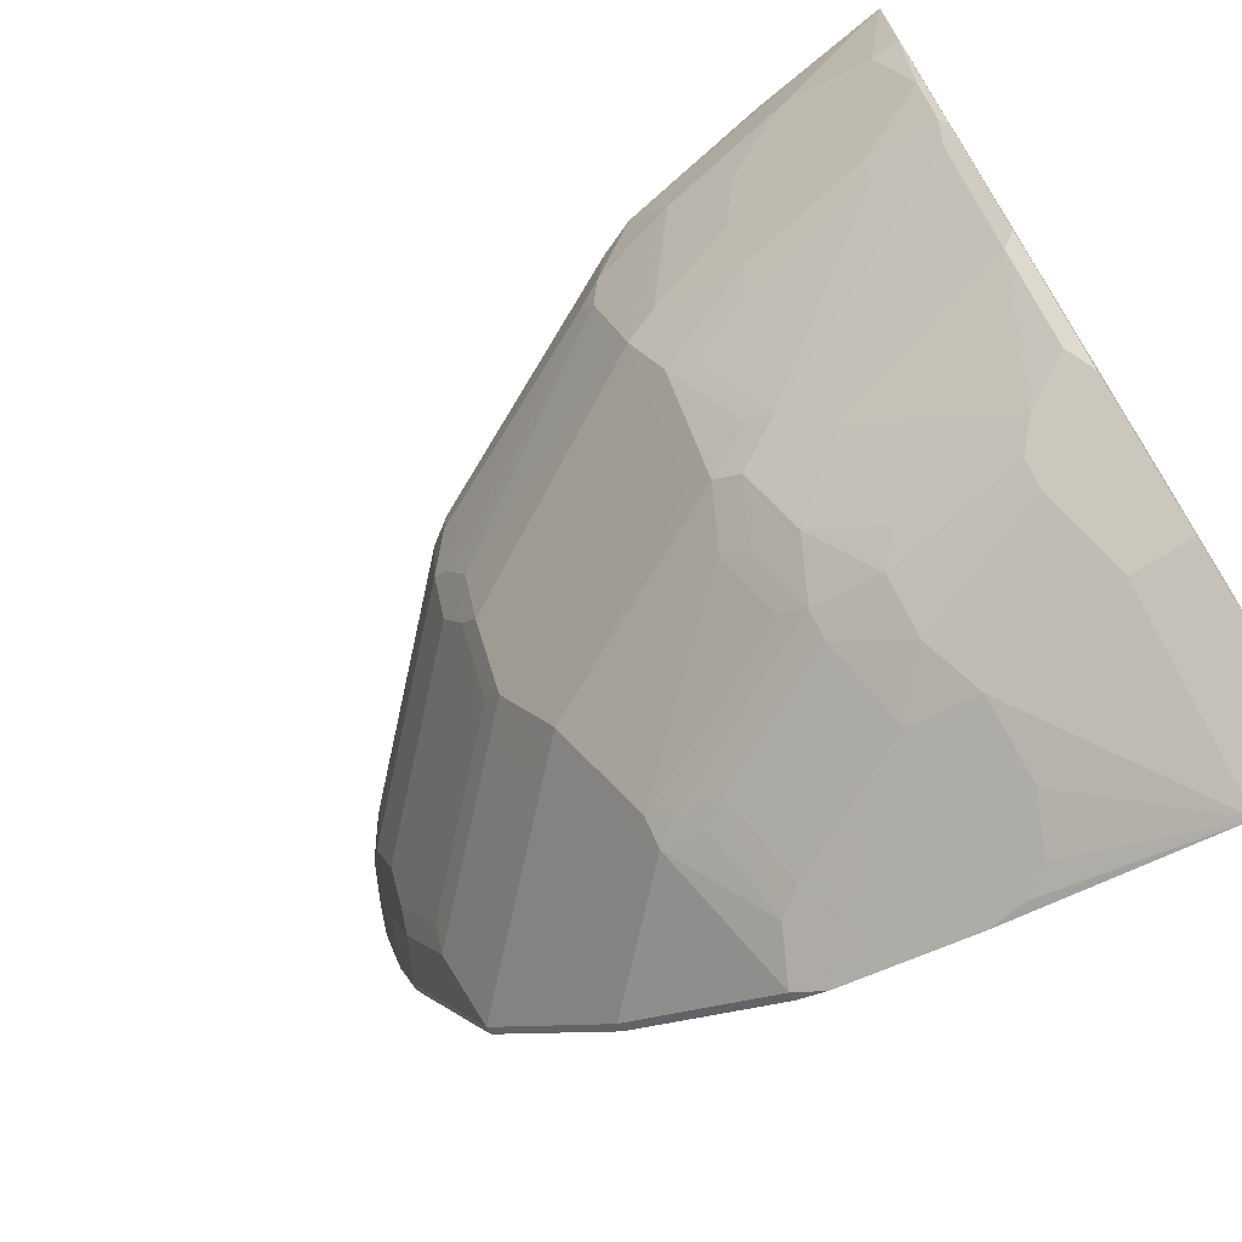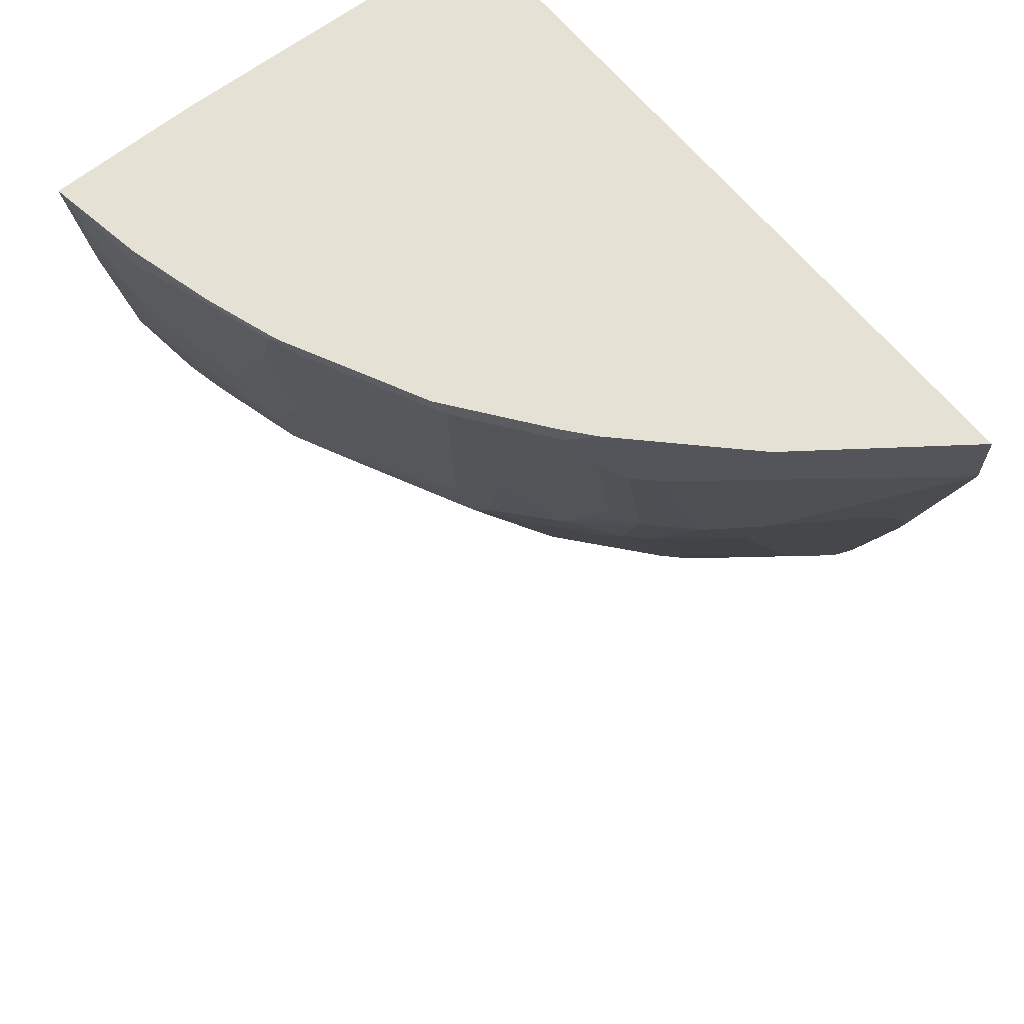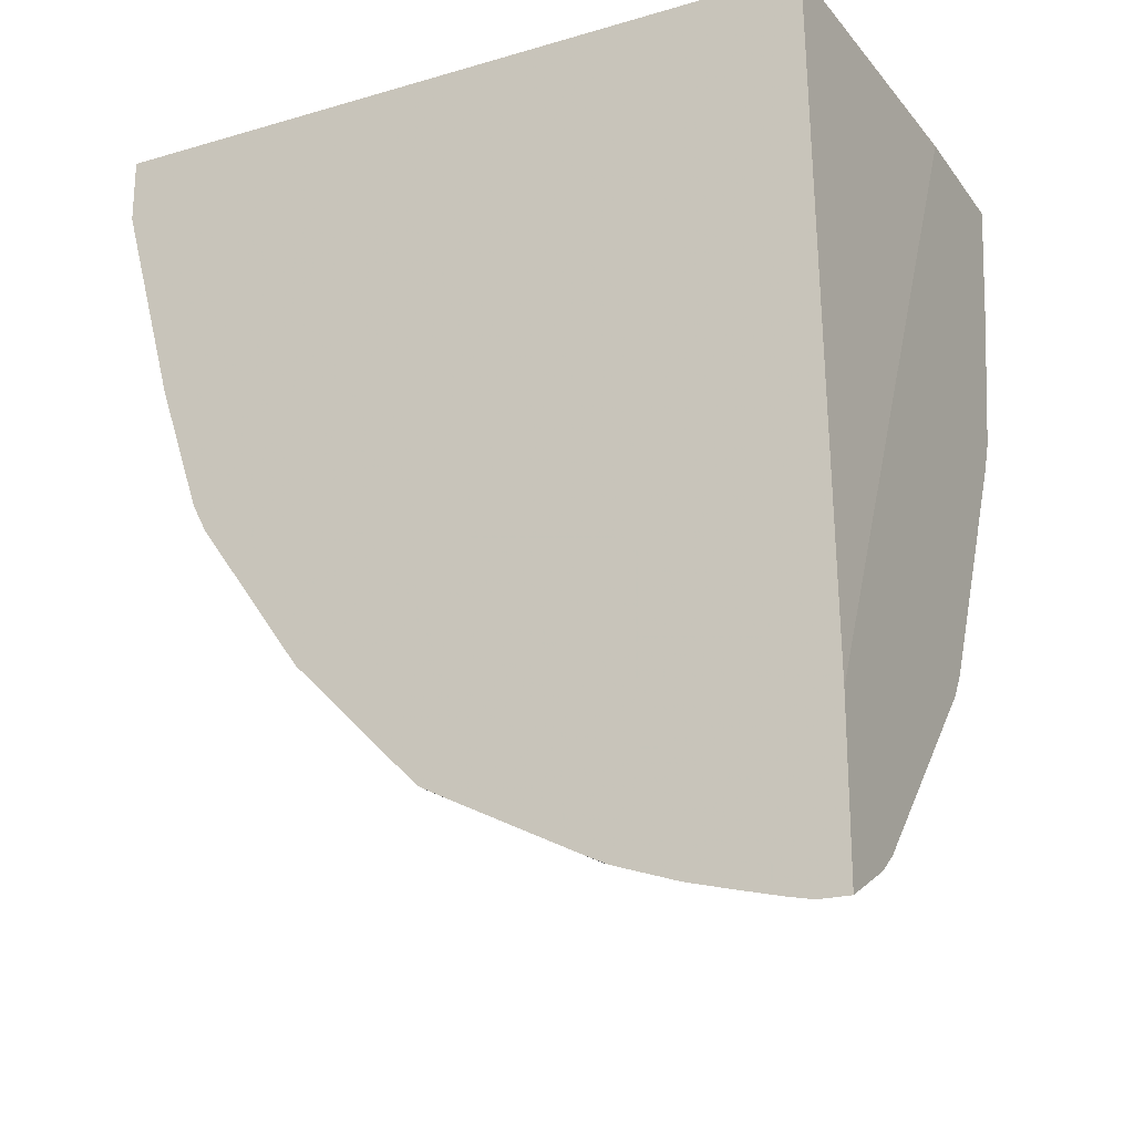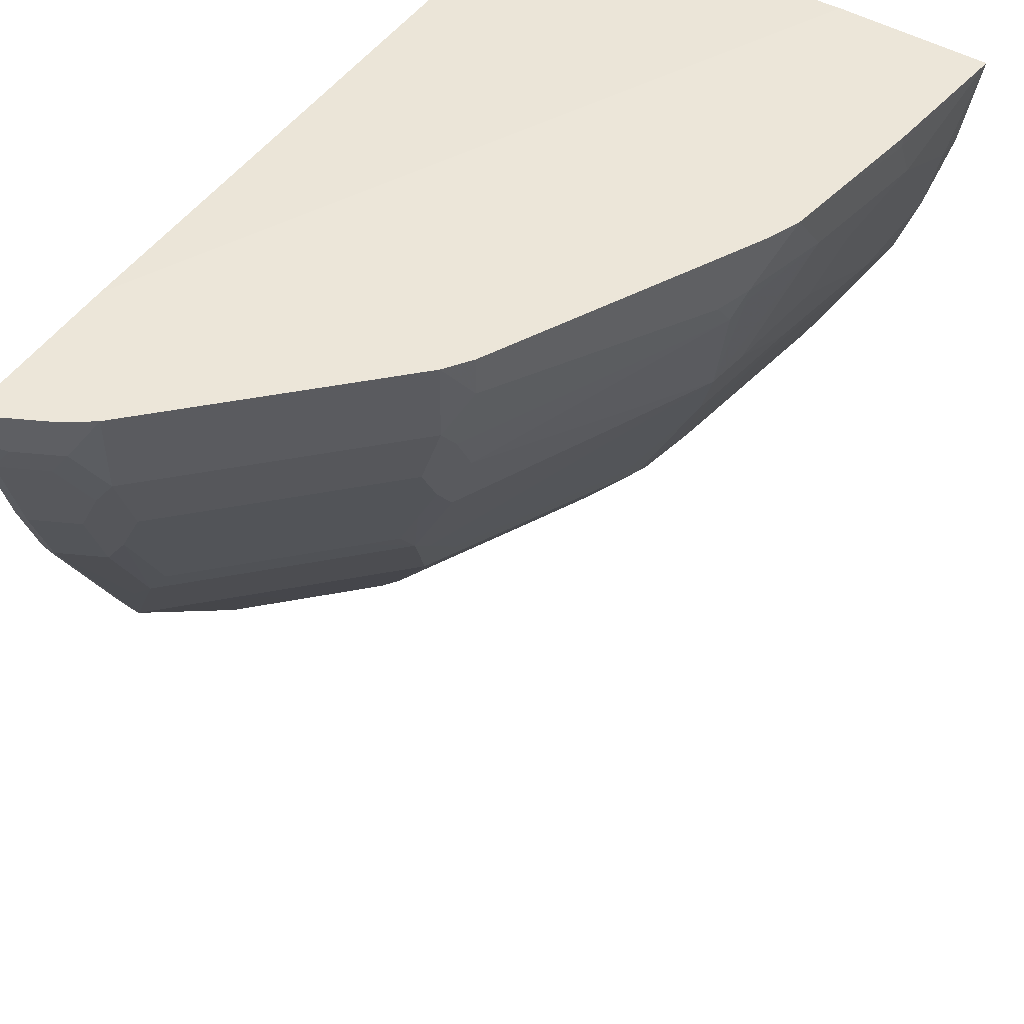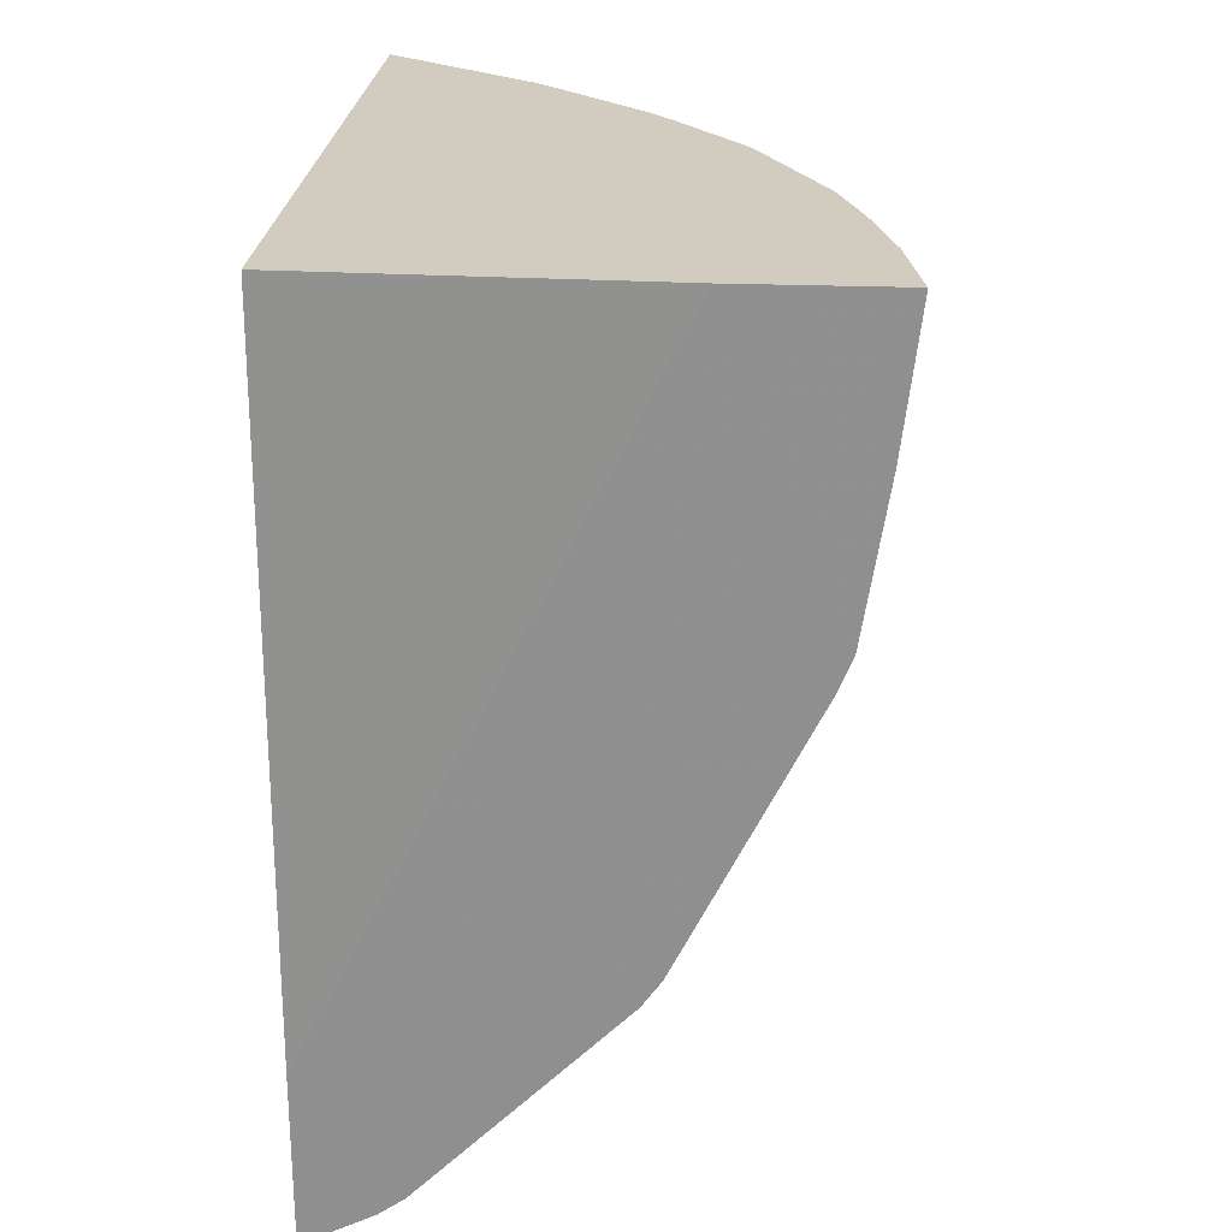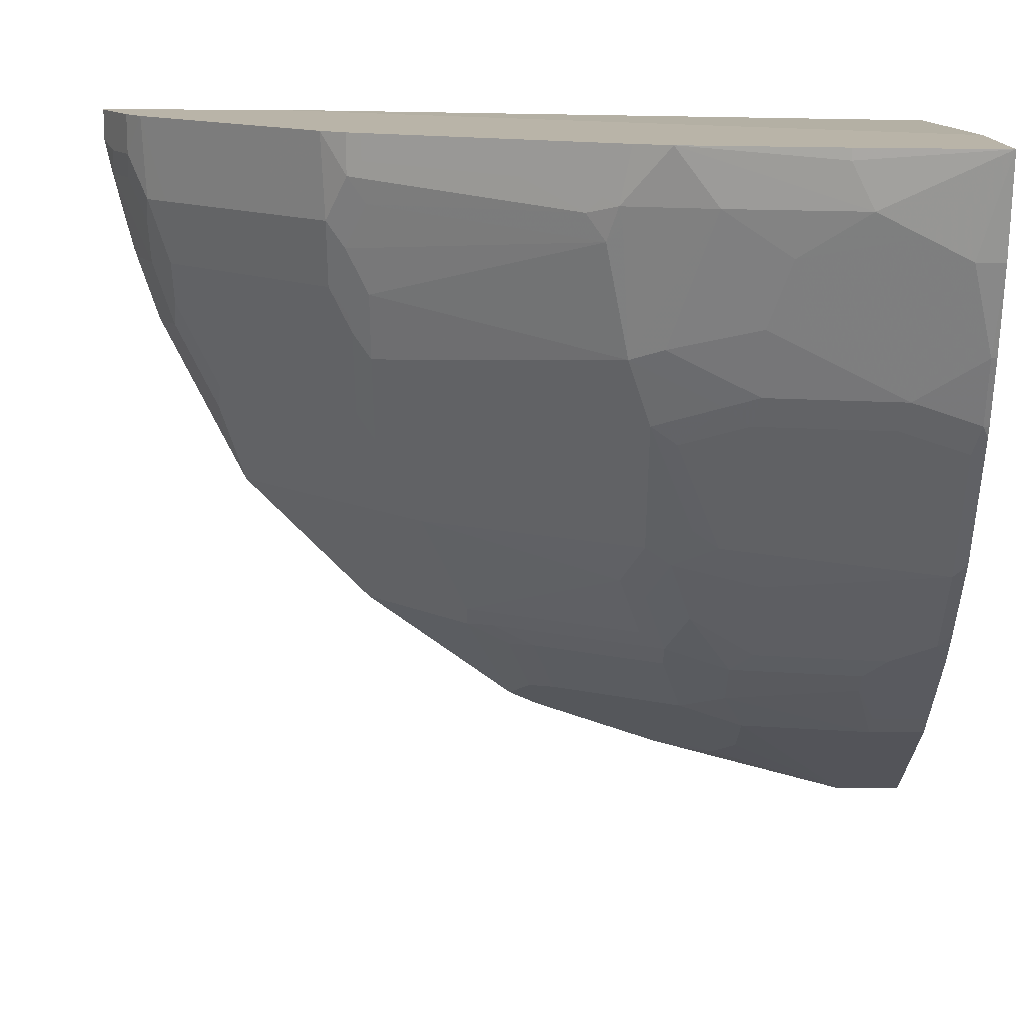
<metadata>
{"format":"obj","ext":"obj","renderer":"f3d","projection":"perspective","resolution":1024,"background":"white","views":[{"elev":-70.5,"azim":-57.4,"up":"+Y"},{"elev":64.9,"azim":-39.2,"up":"+Z"},{"elev":-21.7,"azim":116.9,"up":"+Z"},{"elev":48.6,"azim":-147.1,"up":"+Y"},{"elev":24.0,"azim":-176.1,"up":"+Z"},{"elev":13.2,"azim":-89.8,"up":"+Y"}]}
</metadata>
<code>
v -0.4464 -0.342 -0.05266
v -0.4464 -0.342 0.004998
v -0.5853 -0.2379 -0.04504
v -0.566 -0.2379 -0.1608
v -0.5081 -0.2765 -0.1608
v -0.4695 -0.2958 -0.1801
v -0.4534 -0.299 -0.2026
v -0.4464 -0.2929 -0.2351
v -0.4464 0.3087 0.004998
v -0.5853 -0.2379 0.004998
v -0.6046 -0.2187 -0.04504
v -0.6432 -0.1801 -0.06436
v -0.6046 -0.1993 -0.1801
v -0.566 -0.2187 -0.2187
v -0.5274 -0.2573 -0.1801
v -0.4663 -0.2926 -0.1962
v -0.447 -0.2926 -0.2348
v -0.4464 -0.2736 -0.2929
v -0.7477 0.3185 0.004998
v -0.4464 0.3185 -0.6018
v -0.6046 -0.2187 0.004998
v -0.6818 -0.1415 -0.04504
v -0.6625 -0.1607 -0.06436
v -0.6239 -0.1801 -0.1801
v -0.6239 -0.1607 -0.238
v -0.5467 -0.2187 -0.2573
v -0.4889 -0.2573 -0.2573
v -0.447 -0.254 -0.3506
v -0.4464 -0.2543 -0.3508
v -0.8827 0.3185 0.004998
v -0.4464 0.3185 -0.7512
v -0.6818 -0.1415 0.004998
v -0.7011 -0.1029 -0.1029
v -0.6625 -0.1415 -0.1608
v -0.7011 -0.1221 -0.006475
v -0.7589 -0.04501 -0.006475
v -0.6432 -0.1607 -0.1801
v -0.6432 -0.1415 -0.238
v -0.6239 -0.1415 -0.2766
v -0.6046 -0.1415 -0.3152
v -0.566 -0.1607 -0.3538
v -0.5081 -0.2187 -0.3345
v -0.4921 -0.2218 -0.357
v -0.4534 -0.2412 -0.3762
v -0.4464 -0.2412 -0.3762
v -0.8683 0.2315 0.004998
v -0.8828 0.3185 0.004702
v -0.4464 0.2907 -0.7512
v -0.4543 0.3185 -0.7473
v -0.7003 -0.119 0.004998
v -0.7203 -0.06428 -0.1608
v -0.6818 -0.1029 -0.2187
v -0.7067 -0.1108 0.004998
v -0.7647 -0.03357 0.004998
v -0.7782 -0.006478 -0.006475
v -0.7396 -0.02568 -0.1994
v -0.7203 -0.04501 -0.238
v -0.6818 -0.08361 -0.2573
v -0.6464 -0.1254 -0.2605
v -0.5692 -0.1254 -0.4148
v -0.566 -0.1415 -0.3923
v -0.5499 -0.1447 -0.4148
v -0.5499 -0.164 -0.3762
v -0.4921 -0.1447 -0.4727
v -0.4534 -0.1447 -0.5113
v -0.4464 -0.1447 -0.5113
v -0.8479 0.1543 0.004998
v -0.8683 0.2315 -0.01935
v -0.849 0.1543 -3.51e-05
v -0.8683 0.3185 -0.1158
v -0.8683 0.3087 -0.1158
v -0.8683 0.2701 -0.09648
v -0.8683 0.2508 -0.05792
v -0.4464 0.2675 -0.7463
v -0.4534 0.2605 -0.7428
v -0.4695 0.283 -0.7397
v -0.4695 0.3185 -0.7397
v -0.7861 0.009297 0.004998
v -0.7911 0.01925 -3.51e-05
v -0.8247 0.08643 0.004998
v -0.8168 0.07072 -0.006475
v -0.7975 0.08999 -0.1801
v -0.7782 0.07072 -0.238
v -0.7428 -0.009711 -0.222
v -0.8168 0.08999 -0.06436
v -0.7236 -0.02891 -0.2605
v -0.685 -0.06751 -0.2798
v -0.6271 -0.02891 -0.4534
v -0.5886 -0.06751 -0.4534
v -0.5692 -0.06751 -0.4727
v -0.5114 -0.06751 -0.5306
v -0.4534 -0.06751 -0.5885
v -0.4464 -0.1324 -0.5236
v -0.8286 0.09645 0.004998
v -0.8297 0.09645 -3.51e-05
v -0.8297 0.1157 -0.05792
v -0.8471 0.3185 -0.249
v -0.849 0.2701 -0.2123
v -0.849 0.2315 -0.1544
v -0.8297 0.1543 -0.1351
v -0.4464 0.228 -0.7367
v -0.4534 0.1833 -0.7235
v -0.4921 0.1833 -0.7043
v -0.5114 0.2219 -0.7043
v -0.4921 0.2605 -0.7235
v -0.5081 0.283 -0.7203
v -0.5081 0.3185 -0.7203
v -0.8104 0.1157 -0.1737
v -0.8008 0.1061 -0.2026
v -0.7815 0.08682 -0.2605
v -0.7236 -0.009711 -0.2798
v -0.6464 -0.02891 -0.4148
v -0.6464 0.02889 -0.4727
v -0.6464 0.04822 -0.492
v -0.6078 -0.02891 -0.4727
v -0.6464 -0.009711 -0.4341
v -0.4921 -0.02891 -0.5885
v -0.4534 -0.02891 -0.6271
v -0.4464 -0.05523 -0.6008
v -0.8345 0.3185 -0.2798
v -0.8297 0.2701 -0.2895
v -0.8265 0.254 -0.2863
v -0.8008 0.1447 -0.2798
v -0.8104 0.1543 -0.2509
v -0.8297 0.1736 -0.1737
v -0.4464 0.1903 -0.7271
v -0.4534 0.1254 -0.7043
v -0.4921 0.1254 -0.685
v -0.5081 0.1479 -0.6818
v -0.5274 0.1865 -0.6818
v -0.5274 0.2444 -0.701
v -0.5306 0.3183 -0.7043
v -0.5306 0.3185 -0.7043
v -0.7236 0.06749 -0.357
v -0.685 0.1061 -0.4727
v -0.6625 0.1093 -0.508
v -0.6432 0.07072 -0.508
v -0.6239 0.07072 -0.5274
v -0.6078 0.04822 -0.5306
v -0.685 0.1254 -0.492
v -0.4921 0.04822 -0.6464
v -0.4728 0.02889 -0.6464
v -0.4534 0.009621 -0.6464
v -0.4464 -0.003504 -0.6402
v -0.4464 -0.02891 -0.6271
v -0.8233 0.3185 -0.3023
v -0.8233 0.2765 -0.3023
v -0.8168 0.2636 -0.3152
v -0.82 0.2411 -0.2991
v -0.7043 0.1833 -0.492
v -0.7236 0.1254 -0.4148
v -0.4464 0.1324 -0.7078
v -0.4464 0.1122 -0.6981
v -0.5081 0.07072 -0.6431
v -0.5274 0.07072 -0.6239
v -0.5467 0.2444 -0.6818
v -0.566 0.1479 -0.6239
v -0.6432 0.1865 -0.566
v -0.5692 0.3185 -0.6658
v -0.6818 0.1479 -0.508
v -0.6625 0.1865 -0.5467
v -0.6239 0.1479 -0.566
v -0.5853 0.07072 -0.566
v -0.685 0.1639 -0.5113
v -0.8056 0.3185 -0.3376
v -0.7911 0.2894 -0.3667
v -0.7268 0.2958 -0.4952
v -0.7203 0.283 -0.508
v -0.7236 0.2605 -0.492
v -0.7043 0.2219 -0.5113
v -0.5886 0.3183 -0.6464
v -0.6625 0.2444 -0.566
v -0.6079 0.3185 -0.627
v -0.6818 0.1865 -0.5274
v -0.7011 0.2444 -0.5274
v -0.7268 0.3185 -0.4952
v -0.7203 0.3185 -0.508
v -0.7043 0.3183 -0.5306
v -0.6464 0.3183 -0.5885
v -0.6464 0.3185 -0.5885
v -0.7043 0.3185 -0.5306
f 100 125 124
f 103 127 128
f 102 127 103
f 103 129 130
f 102 126 127
f 101 126 102
f 103 128 129
f 99 125 100
f 97 120 121
f 98 124 99
f 98 123 124
f 98 121 122
f 97 121 98
f 96 124 108
f 96 100 124
f 103 130 104
f 92 118 119
f 99 124 125
f 104 130 131
f 113 123 135
f 104 106 105
f 92 117 118
f 114 163 139
f 114 138 163
f 114 137 138
f 114 136 137
f 113 140 114
f 113 135 140
f 113 134 123
f 111 116 112
f 111 113 116
f 111 134 113
f 111 123 134
f 110 123 111
f 109 123 110
f 108 123 109
f 108 124 123
f 106 133 107
f 106 132 133
f 106 131 132
f 104 131 106
f 90 117 91
f 75 101 102
f 88 116 113
f 76 106 107
f 76 105 106
f 75 105 76
f 75 104 105
f 75 103 104
f 75 102 103
f 114 140 160
f 74 101 75
f 73 100 96
f 73 99 100
f 72 99 73
f 72 98 99
f 72 97 98
f 71 97 72
f 70 97 71
f 69 96 95
f 69 73 96
f 68 73 69
f 67 95 94
f 76 107 77
f 90 115 117
f 78 80 79
f 80 95 81
f 88 112 116
f 88 90 89
f 88 115 90
f 88 139 115
f 88 114 139
f 88 113 114
f 87 112 88
f 86 112 87
f 86 111 112
f 86 110 111
f 84 110 86
f 83 109 110
f 83 110 84
f 82 96 108
f 82 85 96
f 82 109 83
f 82 108 109
f 81 96 85
f 81 95 96
f 80 94 95
f 114 160 136
f 130 162 158
f 115 141 117
f 158 162 161
f 156 179 171
f 156 172 179
f 156 171 159
f 155 162 157
f 155 163 162
f 150 170 164
f 149 170 150
f 158 161 172
f 149 169 170
f 148 168 169
f 148 167 168
f 148 166 167
f 147 166 148
f 147 165 166
f 146 165 147
f 143 153 144
f 141 155 154
f 148 169 149
f 159 171 173
f 160 164 174
f 161 174 175
f 67 69 95
f 178 180 179
f 178 181 180
f 173 179 180
f 172 178 179
f 172 175 178
f 171 179 173
f 169 175 170
f 168 175 169
f 168 178 175
f 168 181 178
f 168 177 181
f 167 177 168
f 167 176 177
f 165 167 166
f 165 176 167
f 164 175 174
f 164 170 175
f 161 175 172
f 140 164 160
f 115 139 141
f 140 150 164
f 139 163 155
f 127 152 153
f 126 152 127
f 123 151 135
f 123 140 151
f 123 150 140
f 123 149 150
f 122 149 123
f 121 149 122
f 127 153 143
f 121 148 149
f 120 147 121
f 120 146 147
f 118 145 119
f 118 144 145
f 118 143 144
f 118 142 143
f 118 141 142
f 117 141 118
f 121 147 148
f 127 143 142
f 127 142 141
f 127 141 128
f 138 162 163
f 136 162 138
f 136 161 162
f 136 174 161
f 136 160 174
f 136 138 137
f 135 151 140
f 132 159 133
f 132 156 159
f 131 156 132
f 130 172 156
f 130 158 172
f 130 157 162
f 130 156 131
f 129 157 130
f 129 155 157
f 129 154 155
f 129 141 154
f 128 141 129
f 139 155 141
f 65 93 66
f 98 122 123
f 65 92 119
f 14 27 15
f 14 26 27
f 14 25 26
f 13 25 14
f 13 24 25
f 12 24 13
f 12 23 24
f 12 22 23
f 15 27 16
f 11 22 12
f 11 21 32
f 8 17 18
f 7 17 8
f 7 16 17
f 6 16 7
f 5 16 6
f 5 15 16
f 4 15 5
f 11 32 22
f 16 27 17
f 17 27 28
f 17 28 18
f 19 47 30
f 19 70 47
f 19 97 70
f 19 120 97
f 19 146 120
f 19 165 146
f 19 176 165
f 19 177 176
f 19 181 177
f 19 180 181
f 19 173 180
f 19 159 173
f 19 133 159
f 19 107 133
f 19 77 107
f 19 49 77
f 19 31 49
f 19 20 31
f 18 28 29
f 4 14 15
f 22 33 34
f 4 13 14
f 3 12 13
f 1 152 126
f 1 153 152
f 1 144 153
f 1 145 144
f 1 119 145
f 1 93 119
f 1 66 93
f 1 45 66
f 1 126 101
f 1 29 45
f 1 8 18
f 1 7 8
f 1 6 7
f 1 5 6
f 1 4 5
f 1 3 4
f 1 10 3
f 1 2 10
f 1 18 29
f 1 101 74
f 1 74 48
f 1 48 31
f 3 11 12
f 3 21 11
f 3 10 21
f 2 21 10
f 2 32 21
f 2 50 32
f 2 53 50
f 2 54 53
f 2 78 54
f 2 80 78
f 2 94 80
f 2 67 94
f 2 46 67
f 2 30 46
f 2 19 30
f 2 9 19
f 1 9 2
f 1 20 9
f 1 31 20
f 3 13 4
f 22 34 23
f 9 20 19
f 22 35 36
f 54 79 55
f 54 78 79
f 51 57 52
f 49 76 77
f 48 76 49
f 48 75 76
f 48 74 75
f 47 73 68
f 47 72 73
f 47 71 72
f 47 70 71
f 46 69 67
f 46 68 69
f 46 47 68
f 44 66 45
f 44 65 66
f 44 64 65
f 44 62 64
f 43 62 44
f 55 79 80
f 43 63 62
f 55 80 81
f 56 82 83
f 64 92 65
f 64 117 92
f 64 91 117
f 62 91 64
f 62 90 91
f 62 89 90
f 62 88 89
f 22 32 35
f 60 62 61
f 60 88 62
f 59 87 60
f 58 87 59
f 58 86 87
f 57 86 58
f 57 84 86
f 56 85 82
f 56 81 85
f 56 84 57
f 56 83 84
f 55 81 56
f 41 43 42
f 60 87 88
f 41 62 63
f 32 50 35
f 31 48 49
f 30 47 46
f 29 44 45
f 28 44 29
f 28 43 44
f 28 42 43
f 26 28 27
f 26 42 28
f 26 41 42
f 25 41 26
f 25 40 41
f 25 39 40
f 25 38 39
f 24 38 25
f 23 37 24
f 23 34 37
f 22 36 33
f 41 63 43
f 33 36 51
f 33 51 52
f 24 37 38
f 34 52 37
f 33 52 34
f 40 59 60
f 41 61 62
f 40 60 61
f 39 59 40
f 38 57 58
f 38 52 57
f 65 119 93
f 38 59 39
f 40 61 41
f 37 52 38
f 36 57 51
f 36 56 57
f 36 55 56
f 36 54 55
f 36 53 54
f 35 53 36
f 38 58 59
f 35 50 53

</code>
